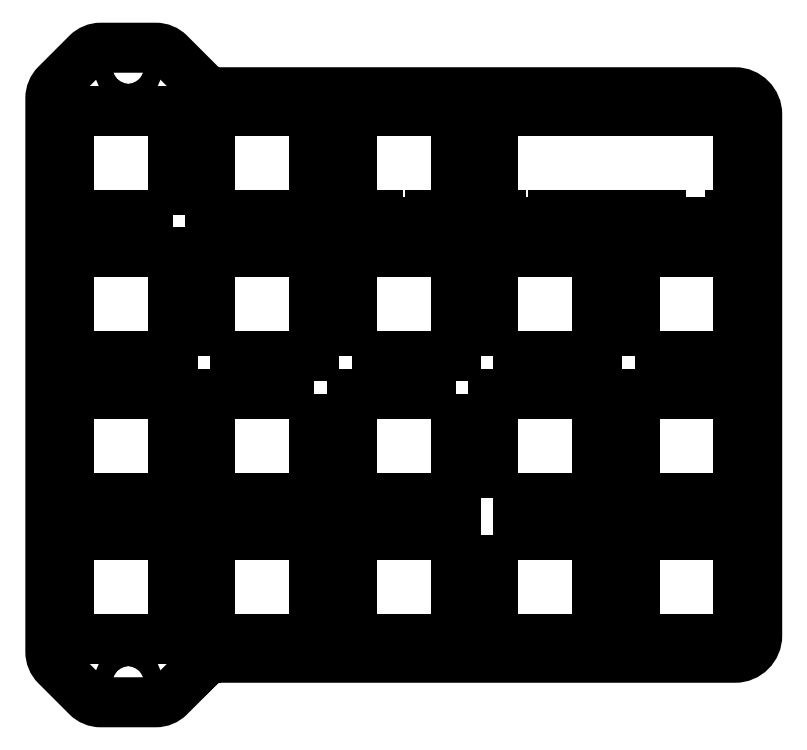
<metadata>
{"format":"dxf","ext":"dxf","renderer":"ezdxf+matplotlib","layout":"modelspace","background":"white","min_lineweight":24,"dpi":150}
</metadata>
<code>
0
SECTION
2
ENTITIES
0
LWPOLYLINE
8
0
90
21
70
1
43
0
10
-210.5
20
-9.525
10
-141.1
20
-9.525
42
0.4142
10
-138.1
20
-6.525
10
-138.1
20
63.67
42
0.4142
10
-141.1
20
66.67
10
-210.5
20
66.67
42
-0.1989
10
-213.1
20
67.75
10
-217.3
20
71.89
42
0.1989
10
-219.2
20
72.67
10
-226.5
20
72.67
42
0.1989
10
-228.4
20
71.89
10
-232.6
20
67.75
42
0.1989
10
-233.4
20
65.86
10
-233.4
20
-8.71
42
0.1989
10
-232.6
20
-10.6
10
-228.4
20
-14.74
42
0.1989
10
-226.5
20
-15.53
10
-219.2
20
-15.53
42
0.1989
10
-217.3
20
-14.74
10
-213.1
20
-10.57
42
2.974e-05
10
-213.1
20
-10.57
42
-0.1957
0
CIRCLE
8
0
10
-222.9
20
-12.78
30
0
40
1.25
210
0
220
-0
230
1
0
CIRCLE
8
0
10
-222.9
20
69.92
30
0
40
1.25
210
0
220
-0
230
1
0
LWPOLYLINE
8
0
90
4
70
1
43
0
10
-178.7
20
-7
10
-192.7
20
-7
10
-192.7
20
7
10
-178.7
20
7
0
LWPOLYLINE
8
0
90
4
70
1
43
0
10
-197.8
20
26.05
10
-197.8
20
12.05
10
-211.8
20
12.05
10
-211.8
20
26.05
0
LWPOLYLINE
8
0
90
4
70
1
43
0
10
-216.8
20
50.15
10
-230.8
20
50.15
10
-230.8
20
64.15
10
-216.8
20
64.15
0
LWPOLYLINE
8
0
90
12
70
1
43
0
10
-140.6
20
50.15
10
-141.7
20
50.15
10
-141.7
20
49.15
10
-151.1
20
49.15
10
-151.1
20
50.15
10
-165.6
20
50.15
10
-165.6
20
49.15
10
-172.6
20
49.15
10
-172.6
20
50.15
10
-173.7
20
50.15
10
-173.7
20
64.15
10
-140.6
20
64.15
0
LWPOLYLINE
8
0
90
4
70
1
43
0
10
-140.6
20
26.05
10
-140.6
20
12.05
10
-154.6
20
12.05
10
-154.6
20
26.05
0
LWPOLYLINE
8
0
90
4
70
1
43
0
10
-173.7
20
7
10
-159.7
20
7
10
-159.7
20
-7
10
-173.7
20
-7
0
LWPOLYLINE
8
0
90
4
70
1
43
0
10
-173.7
20
31.1
10
-173.7
20
45.1
10
-159.7
20
45.1
10
-159.7
20
31.1
0
LWPOLYLINE
8
0
90
4
70
1
43
0
10
-197.8
20
64.15
10
-197.8
20
50.15
10
-211.8
20
50.15
10
-211.8
20
64.15
0
LWPOLYLINE
8
0
90
4
70
1
43
0
10
-230.8
20
26.05
10
-216.8
20
26.05
10
-216.8
20
12.05
10
-230.8
20
12.05
0
LWPOLYLINE
8
0
90
4
70
1
43
0
10
-211.8
20
-7
10
-211.8
20
7
10
-197.8
20
7
10
-197.8
20
-7
0
LWPOLYLINE
8
0
90
4
70
1
43
0
10
-178.7
20
26.05
10
-178.7
20
12.05
10
-192.7
20
12.05
10
-192.7
20
26.05
0
LWPOLYLINE
8
0
90
4
70
1
43
0
10
-230.8
20
45.1
10
-216.8
20
45.1
10
-216.8
20
31.1
10
-230.8
20
31.1
0
LWPOLYLINE
8
0
90
4
70
1
43
0
10
-192.7
20
31.1
10
-192.7
20
45.1
10
-178.7
20
45.1
10
-178.7
20
31.1
0
LWPOLYLINE
8
0
90
4
70
1
43
0
10
-173.7
20
12.05
10
-173.7
20
26.05
10
-159.7
20
26.05
10
-159.7
20
12.05
0
LWPOLYLINE
8
0
90
4
70
1
43
0
10
-154.6
20
-7
10
-154.6
20
7
10
-140.6
20
7
10
-140.6
20
-7
0
LWPOLYLINE
8
0
90
4
70
1
43
0
10
-154.6
20
31.1
10
-154.6
20
45.1
10
-140.6
20
45.1
10
-140.6
20
31.1
0
LWPOLYLINE
8
0
90
8
70
1
43
0
10
-178.7
20
64.15
10
-178.7
20
50.15
10
-182.2
20
50.15
10
-182.2
20
49.15
10
-189.2
20
49.15
10
-189.2
20
50.15
10
-192.7
20
50.15
10
-192.7
20
64.15
0
LWPOLYLINE
8
0
90
4
70
1
43
0
10
-211.8
20
31.1
10
-211.8
20
45.1
10
-197.8
20
45.1
10
-197.8
20
31.1
0
LWPOLYLINE
8
0
90
4
70
1
43
0
10
-230.8
20
-7
10
-230.8
20
7
10
-216.8
20
7
10
-216.8
20
-7
0
ENDSEC
0
EOF

</code>
